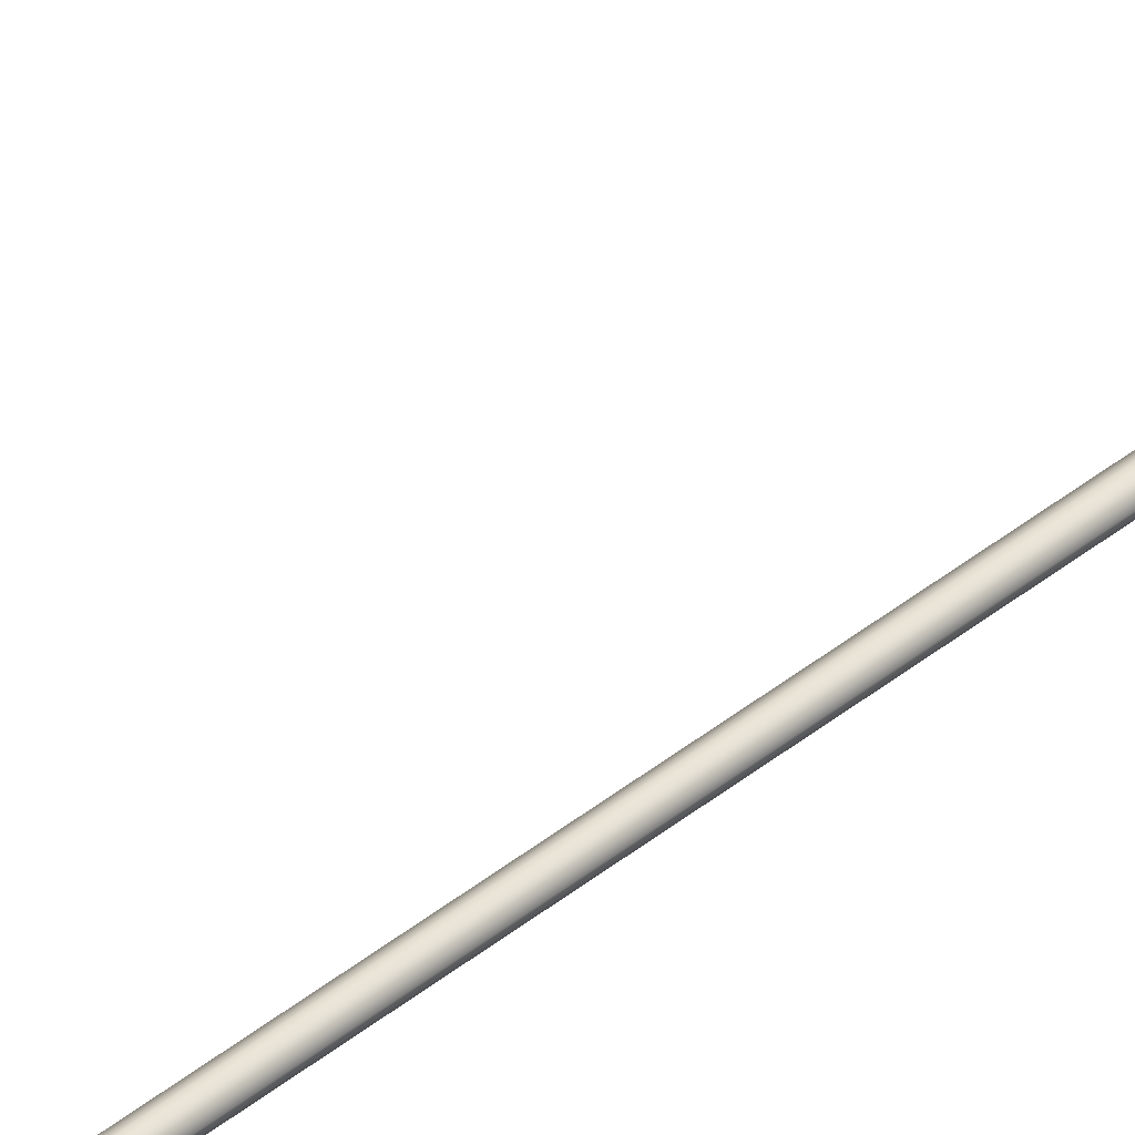
<metadata>
{"format":"obj","ext":"obj","renderer":"f3d","projection":"perspective","resolution":1024,"background":"white","views":[{"elev":35.7,"azim":-138.3,"up":"+Y"}]}
</metadata>
<code>
o _Geometry_0
v -6012 7.512e+04 5023
v -6032 7.511e+04 5023
v -6053 7.512e+04 5023
v -6061 75140 5023
v -6053 7.516e+04 5023
v -6032 7.517e+04 5023
v -6012 7.516e+04 5023
v -6004 75140 5023
v -6004 75140 1.933e+04
v -6012 7.516e+04 1.933e+04
v -6032 7.517e+04 1.933e+04
v -6053 7.516e+04 1.933e+04
v -6061 75140 1.933e+04
v -6053 7.512e+04 1.933e+04
v -6032 7.511e+04 1.933e+04
v -6012 7.512e+04 1.933e+04
v -6051 7.512e+04 2.588e+04
v -6058 75140 2.588e+04
v -6051 7.516e+04 2.588e+04
v -6032 7.517e+04 2.588e+04
v -6014 7.516e+04 2.588e+04
v -6007 75140 2.588e+04
v -6014 7.512e+04 2.588e+04
v -6032 7.511e+04 2.588e+04
v -6014 7.513e+04 2.593e+04
v -6032 7.512e+04 2.593e+04
v -6007 7.515e+04 2.592e+04
v -6014 7.516e+04 2.592e+04
v -6032 7.517e+04 2.592e+04
v -6051 7.516e+04 2.592e+04
v -6058 7.515e+04 2.592e+04
v -6051 7.513e+04 2.593e+04
v -6014 7.516e+04 2.597e+04
v -6032 7.515e+04 2.598e+04
v -6007 75170 2.596e+04
v -6014 7.518e+04 2.595e+04
v -6032 7.519e+04 2.595e+04
v -6051 7.518e+04 2.595e+04
v -6058 75170 2.596e+04
v -6051 7.516e+04 2.597e+04
v -6014 7.52e+04 2.601e+04
v -6032 7.519e+04 2.601e+04
v -6007 7.52e+04 2.599e+04
v -6014 7.521e+04 2.598e+04
v -6032 7.522e+04 2.597e+04
v -6051 7.521e+04 2.598e+04
v -6058 7.52e+04 2.599e+04
v -6051 7.52e+04 2.601e+04
v -6014 7.524e+04 2.602e+04
v -6032 7.524e+04 2.603e+04
v -6007 7.525e+04 2.601e+04
v -6014 7.525e+04 2.599e+04
v -6032 7.525e+04 2.598e+04
v -6051 7.525e+04 2.599e+04
v -6058 7.525e+04 2.601e+04
v -6051 7.524e+04 2.602e+04
v -6014 7.529e+04 2.602e+04
v -6032 7.529e+04 2.603e+04
v -6007 7.529e+04 2.601e+04
v -6014 7.529e+04 2.599e+04
v -6032 7.529e+04 2.598e+04
v -6051 7.529e+04 2.599e+04
v -6058 7.529e+04 2.601e+04
v -6051 7.529e+04 2.602e+04
v -6014 7.512e+04 1.933e+04
v -6032 7.511e+04 1.933e+04
v -6051 7.512e+04 1.933e+04
v -6058 75140 1.933e+04
v -6051 7.516e+04 1.933e+04
v -6032 7.517e+04 1.933e+04
v -6014 7.516e+04 1.933e+04
v -6007 75140 1.933e+04
v -6007 75140 2.588e+04
v -6014 7.516e+04 2.588e+04
v -6032 7.517e+04 2.588e+04
v -6051 7.516e+04 2.588e+04
v -6058 75140 2.588e+04
v -6051 7.512e+04 2.588e+04
v -6032 7.511e+04 2.588e+04
v -6014 7.512e+04 2.588e+04
v -6051 7.529e+04 2.599e+04
v -6032 7.529e+04 2.598e+04
v -6014 7.529e+04 2.599e+04
v -6007 7.586e+04 2.59e+04
v -6014 7.585e+04 2.588e+04
v -6032 7.585e+04 2.588e+04
v -6051 7.585e+04 2.588e+04
v -6058 7.586e+04 2.59e+04
v -6051 7.586e+04 2.592e+04
v -6032 7.586e+04 2.593e+04
v -6014 7.586e+04 2.592e+04
v -6012 7.512e+04 5023
v -6032 7.511e+04 5023
v -6053 7.512e+04 5023
v -6061 75140 5023
v -6053 7.516e+04 5023
v -6032 7.517e+04 5023
v -6012 7.516e+04 5023
v -6004 75140 5023
v -6004 75140 1.933e+04
v -6012 7.516e+04 1.933e+04
v -6032 7.517e+04 1.933e+04
v -6053 7.516e+04 1.933e+04
v -6061 75140 1.933e+04
v -6053 7.512e+04 1.933e+04
v -6032 7.511e+04 1.933e+04
v -6012 7.512e+04 1.933e+04
v -6051 7.512e+04 2.588e+04
v -6058 75140 2.588e+04
v -6051 7.516e+04 2.588e+04
v -6032 7.517e+04 2.588e+04
v -6014 7.516e+04 2.588e+04
v -6007 75140 2.588e+04
v -6014 7.512e+04 2.588e+04
v -6032 7.511e+04 2.588e+04
v -6014 7.529e+04 2.602e+04
v -6014 7.529e+04 2.602e+04
v -6032 7.529e+04 2.603e+04
v -6032 7.529e+04 2.603e+04
v -6007 7.529e+04 2.601e+04
v -6007 7.529e+04 2.601e+04
v -6014 7.529e+04 2.599e+04
v -6032 7.529e+04 2.598e+04
v -6051 7.529e+04 2.599e+04
v -6058 7.529e+04 2.601e+04
v -6058 7.529e+04 2.601e+04
v -6051 7.529e+04 2.602e+04
v -6051 7.529e+04 2.602e+04
v -6014 7.512e+04 1.933e+04
v -6032 7.511e+04 1.933e+04
v -6051 7.512e+04 1.933e+04
v -6058 75140 1.933e+04
v -6051 7.516e+04 1.933e+04
v -6032 7.517e+04 1.933e+04
v -6014 7.516e+04 1.933e+04
v -6007 75140 1.933e+04
v -6007 75140 2.588e+04
v -6014 7.516e+04 2.588e+04
v -6032 7.517e+04 2.588e+04
v -6051 7.516e+04 2.588e+04
v -6058 75140 2.588e+04
v -6051 7.512e+04 2.588e+04
v -6032 7.511e+04 2.588e+04
v -6014 7.512e+04 2.588e+04
v -6051 7.529e+04 2.599e+04
v -6032 7.529e+04 2.598e+04
v -6014 7.529e+04 2.599e+04
v -6007 7.586e+04 2.59e+04
v -6014 7.585e+04 2.588e+04
v -6032 7.585e+04 2.588e+04
v -6051 7.585e+04 2.588e+04
v -6058 7.586e+04 2.59e+04
v -6051 7.586e+04 2.592e+04
v -6032 7.586e+04 2.593e+04
v -6014 7.586e+04 2.592e+04
f 92 93 94
f 92 94 95
f 92 95 96
f 92 96 97
f 92 97 98
f 92 98 99
f 100 101 102
f 100 102 103
f 100 103 104
f 100 104 105
f 100 105 106
f 100 106 107
f 8 7 10
f 8 10 9
f 7 6 11
f 7 11 10
f 6 5 12
f 6 12 11
f 5 4 13
f 5 13 12
f 4 3 14
f 4 14 13
f 3 2 15
f 3 15 14
f 2 1 16
f 2 16 15
f 1 8 9
f 1 9 16
f 108 109 110
f 108 110 111
f 108 111 112
f 108 112 113
f 108 113 114
f 108 114 115
f 24 23 25
f 24 25 26
f 23 22 27
f 23 27 25
f 22 21 28
f 22 28 27
f 21 20 29
f 21 29 28
f 20 19 30
f 20 30 29
f 19 18 31
f 19 31 30
f 18 17 32
f 18 32 31
f 17 24 26
f 17 26 32
f 26 25 33
f 26 33 34
f 25 27 35
f 25 35 33
f 27 28 36
f 27 36 35
f 28 29 37
f 28 37 36
f 29 30 38
f 29 38 37
f 30 31 39
f 30 39 38
f 31 32 40
f 31 40 39
f 32 26 34
f 32 34 40
f 34 33 41
f 34 41 42
f 33 35 43
f 33 43 41
f 35 36 44
f 35 44 43
f 36 37 45
f 36 45 44
f 37 38 46
f 37 46 45
f 38 39 47
f 38 47 46
f 39 40 48
f 39 48 47
f 40 34 42
f 40 42 48
f 42 41 49
f 42 49 50
f 41 43 51
f 41 51 49
f 43 44 52
f 43 52 51
f 44 45 53
f 44 53 52
f 45 46 54
f 45 54 53
f 46 47 55
f 46 55 54
f 47 48 56
f 47 56 55
f 48 42 50
f 48 50 56
f 50 49 57
f 50 57 58
f 49 51 59
f 49 59 57
f 51 52 122
f 51 122 59
f 52 53 123
f 52 123 122
f 53 54 124
f 53 124 123
f 54 55 125
f 54 125 124
f 55 56 64
f 55 64 125
f 56 50 58
f 56 58 64
f 118 116 120
f 118 120 60
f 118 60 61
f 118 61 62
f 118 62 126
f 118 126 127
f 129 130 131
f 129 131 132
f 129 132 133
f 129 133 134
f 129 134 135
f 129 135 136
f 137 138 139
f 137 139 140
f 137 140 141
f 137 141 142
f 137 142 143
f 137 143 144
f 72 71 74
f 72 74 73
f 71 70 75
f 71 75 74
f 70 69 76
f 70 76 75
f 69 68 77
f 69 77 76
f 68 67 78
f 68 78 77
f 67 66 79
f 67 79 78
f 66 65 80
f 66 80 79
f 65 72 73
f 65 73 80
f 117 119 128
f 117 128 63
f 117 63 145
f 117 145 146
f 117 146 147
f 117 147 121
f 148 149 150
f 148 150 151
f 148 151 152
f 148 152 153
f 148 153 154
f 148 154 155
f 59 83 85
f 59 85 84
f 83 82 86
f 83 86 85
f 82 81 87
f 82 87 86
f 81 125 88
f 81 88 87
f 125 64 89
f 125 89 88
f 64 58 90
f 64 90 89
f 58 57 91
f 58 91 90
f 57 59 84
f 57 84 91

</code>
